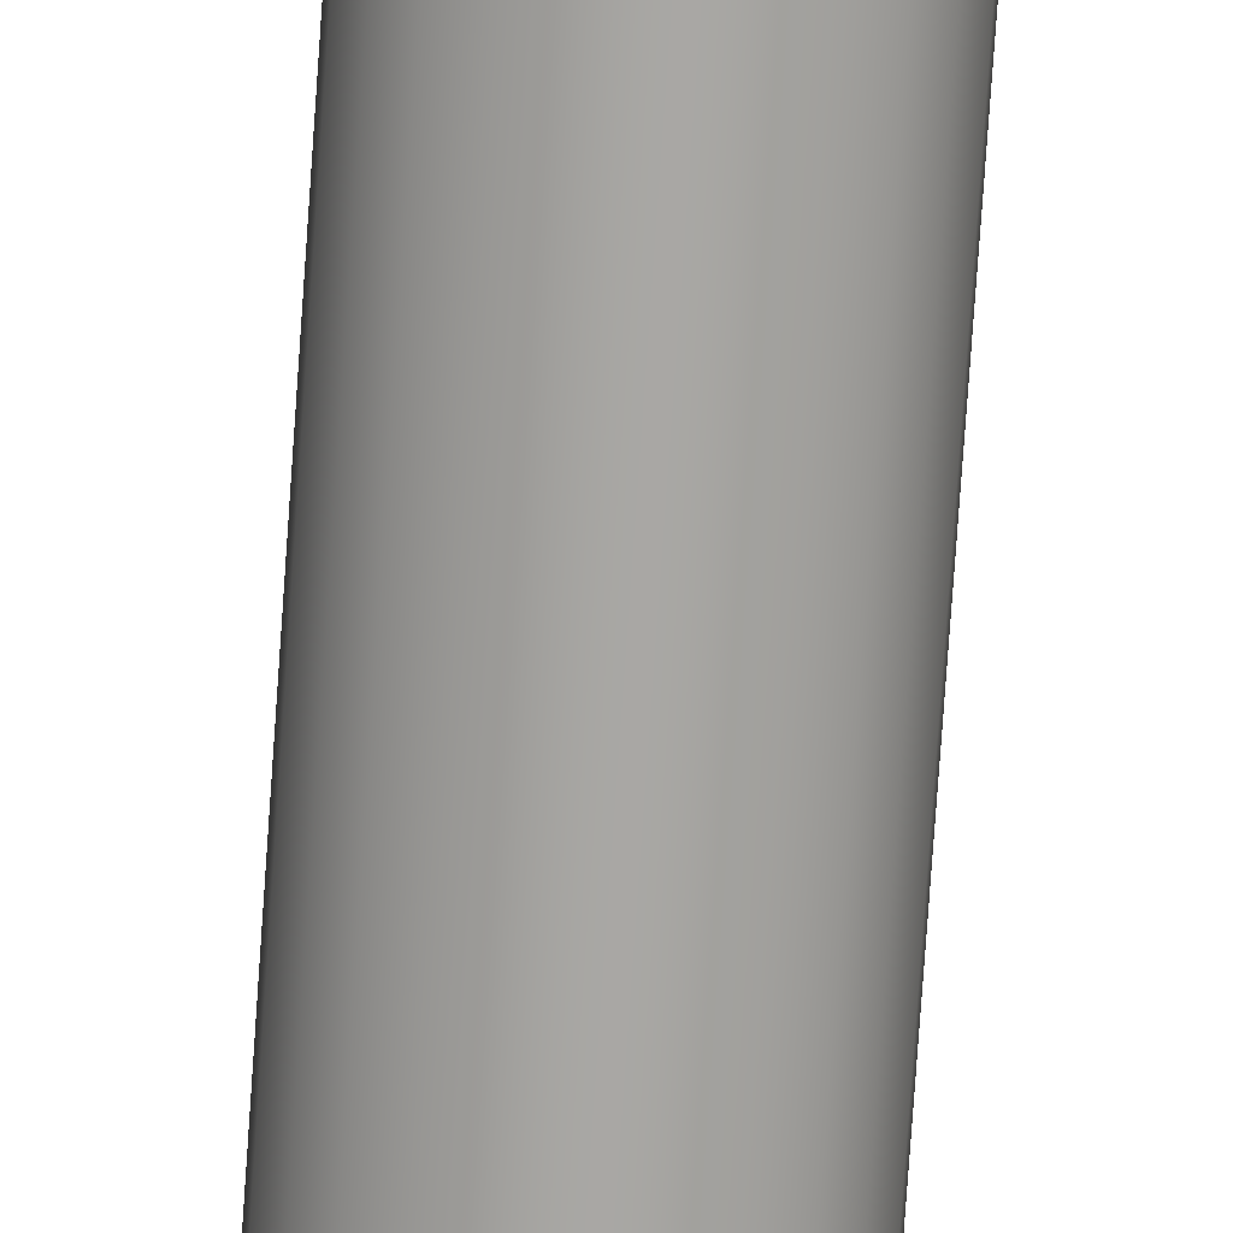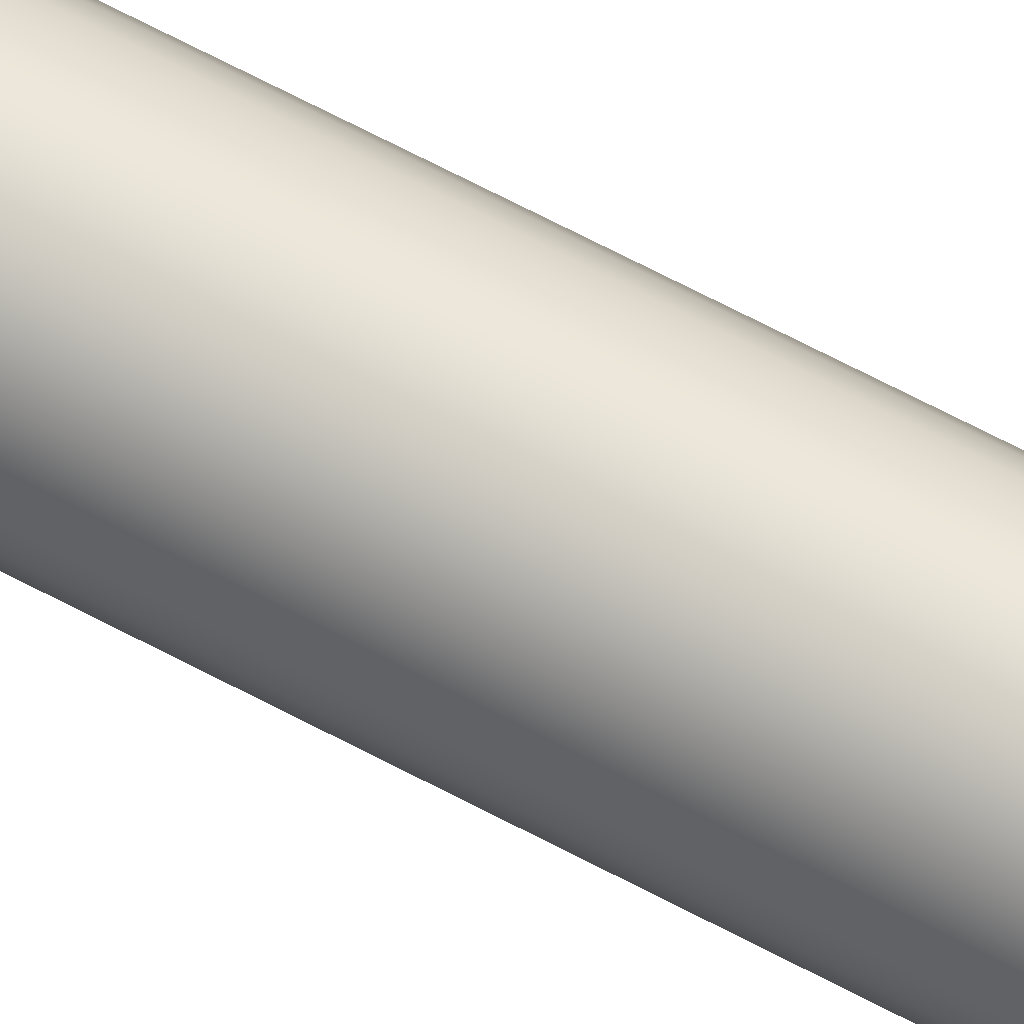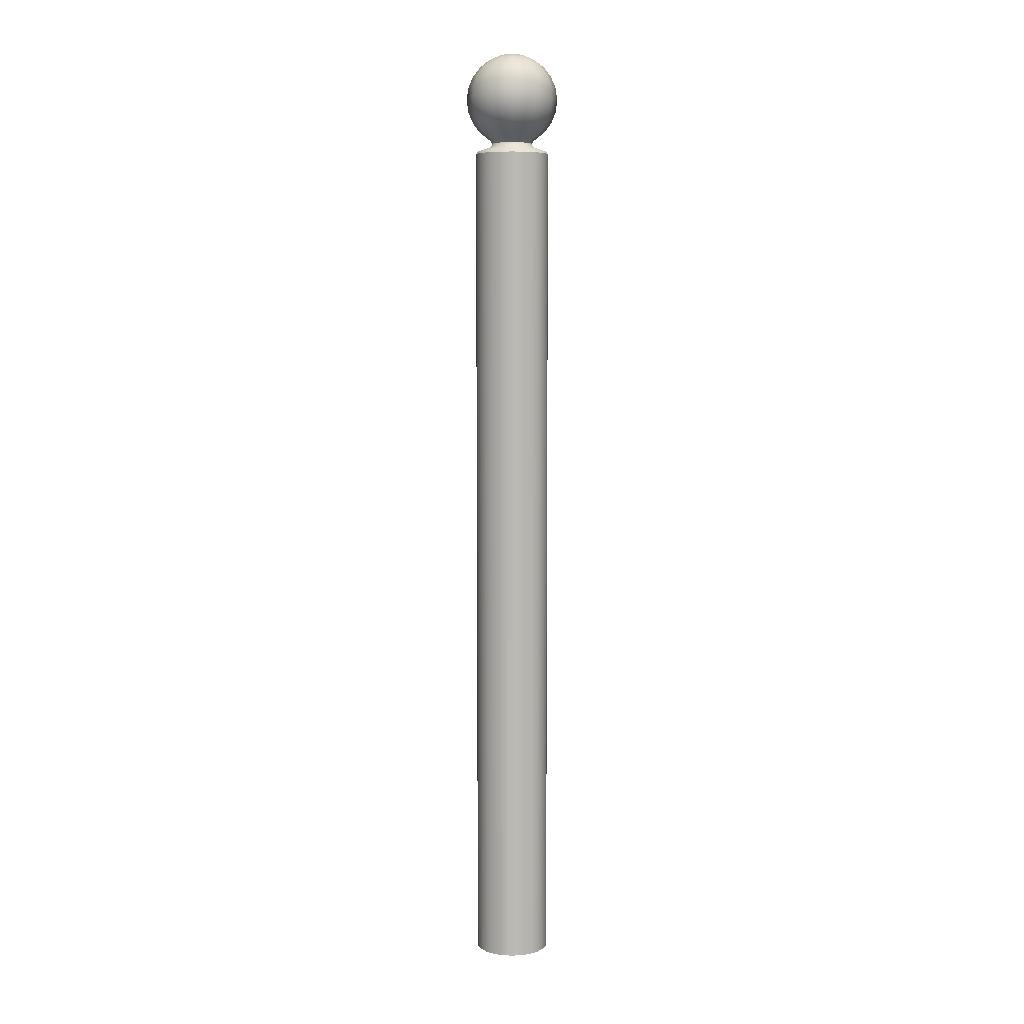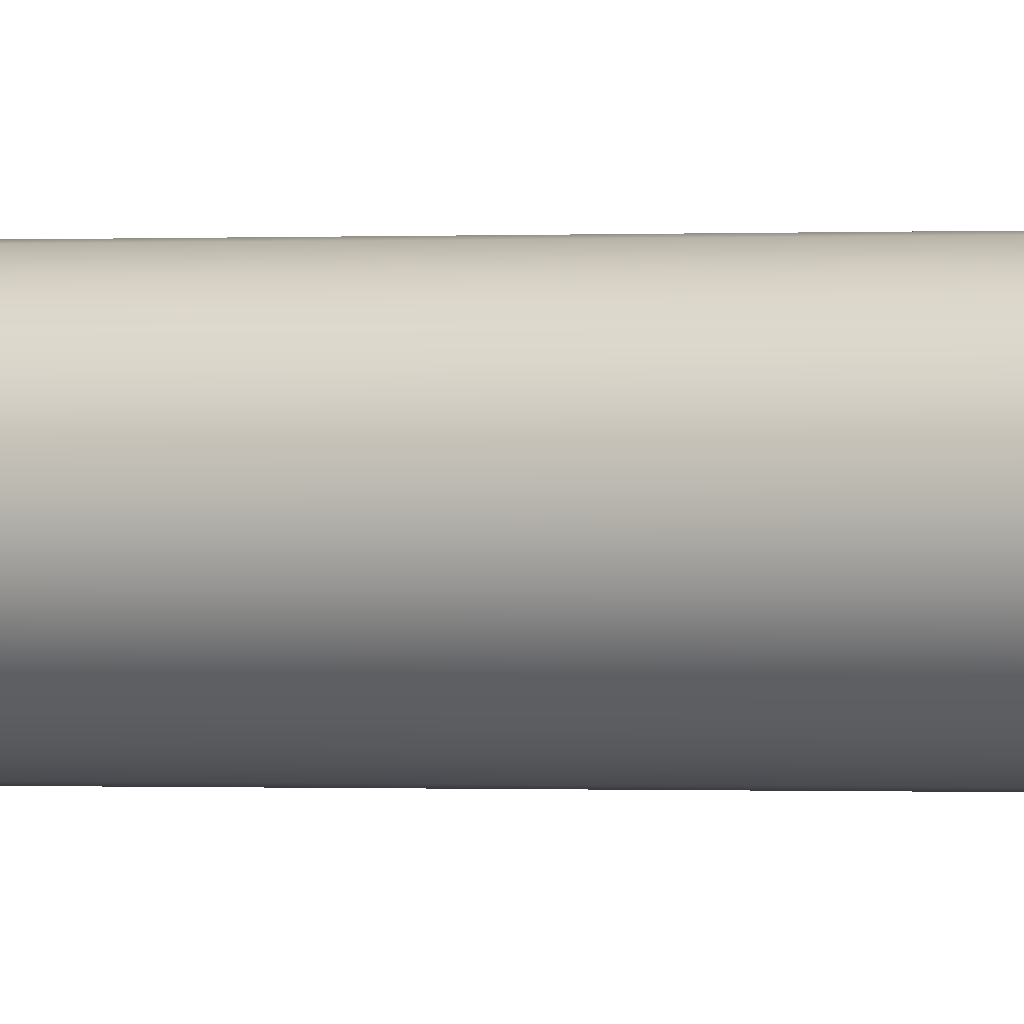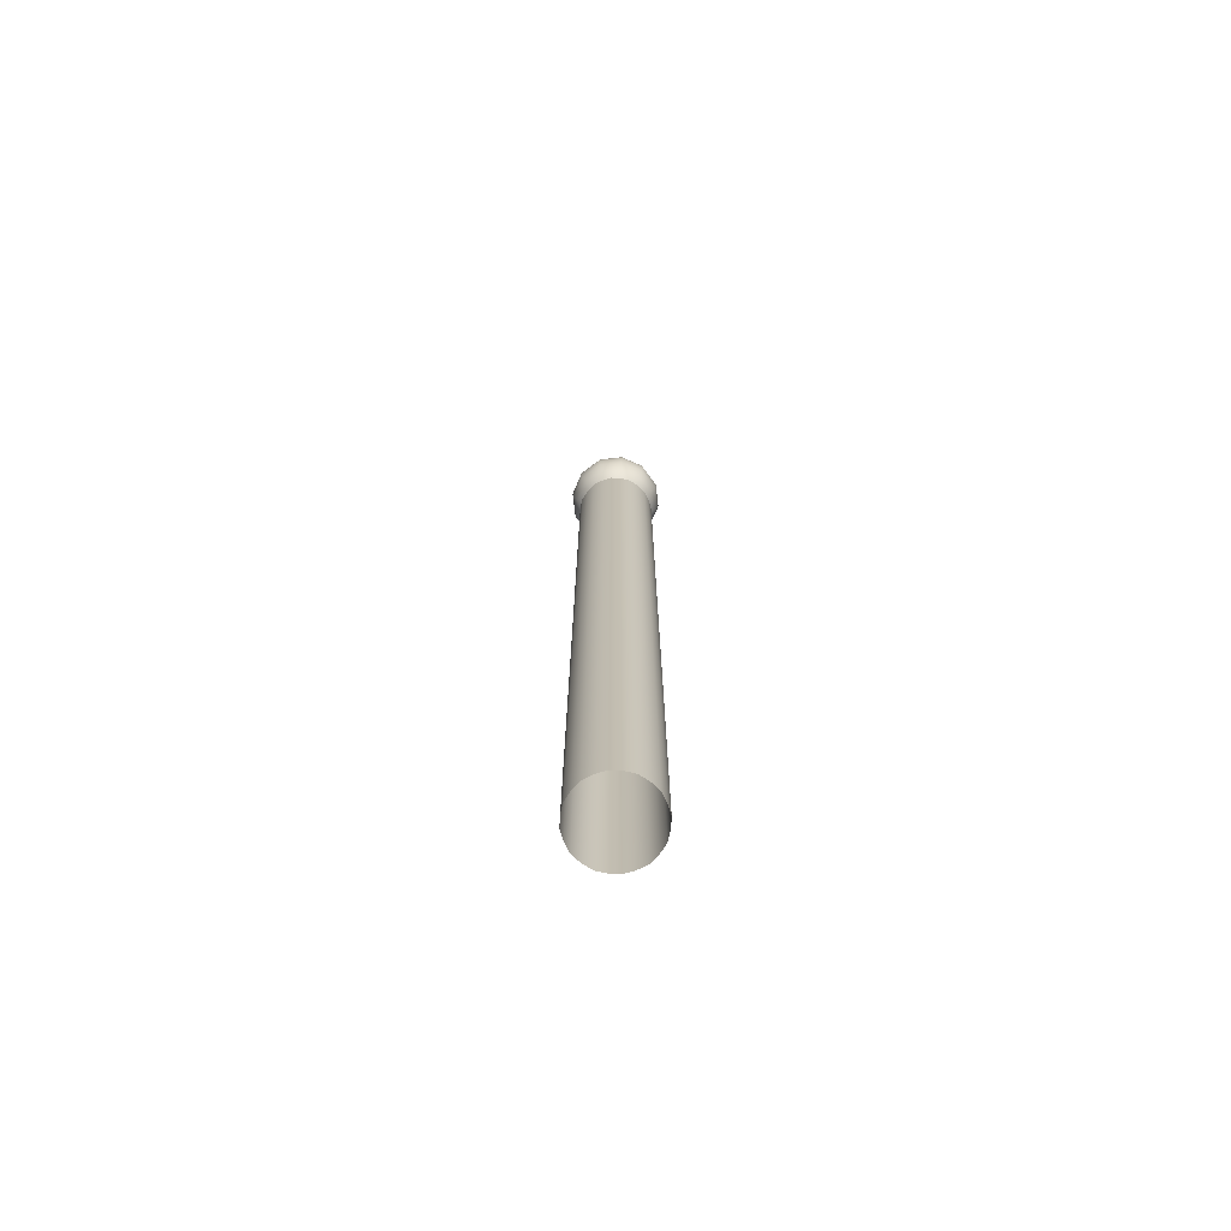
<metadata>
{"format":"obj","ext":"obj","renderer":"f3d","projection":"perspective","resolution":1024,"background":"white","views":[{"elev":-74.4,"azim":-3.9,"up":"+Z"},{"elev":69.1,"azim":117.7,"up":"+Z"},{"elev":6.8,"azim":-30.7,"up":"+Y"},{"elev":-0.2,"azim":110.3,"up":"+Z"},{"elev":-73.1,"azim":-68.3,"up":"+Y"}]}
</metadata>
<code>
o Bistro_Research_Exterior_Paris_StreetPivot_018_6387
v -7.346 1.806 2.91
v -7.346 0.3594 2.91
v -7.353 0.3594 2.925
v -7.353 1.806 2.925
v -7.355 0.3594 2.942
v -7.355 1.806 2.942
v -7.353 0.3594 2.958
v -7.353 1.806 2.958
v -7.346 0.3594 2.974
v -7.346 1.806 2.974
v -7.337 0.3594 2.987
v -7.337 1.806 2.987
v -7.323 0.3594 2.997
v -7.323 1.806 2.997
v -7.308 0.3594 3.004
v -7.308 1.806 3.004
v -7.291 0.3594 3.005
v -7.291 1.806 3.005
v -7.274 0.3594 3.004
v -7.274 1.806 3.004
v -7.259 0.3594 2.997
v -7.259 1.806 2.997
v -7.246 0.3594 2.987
v -7.246 1.806 2.987
v -7.236 0.3594 2.974
v -7.236 1.806 2.974
v -7.229 0.3594 2.958
v -7.229 1.806 2.958
v -7.227 0.3594 2.942
v -7.227 1.806 2.942
v -7.229 0.3594 2.925
v -7.229 1.806 2.925
v -7.236 0.3594 2.91
v -7.236 1.806 2.91
v -7.246 0.3594 2.896
v -7.246 1.806 2.896
v -7.259 0.3594 2.887
v -7.259 1.806 2.887
v -7.274 0.3594 2.88
v -7.274 1.806 2.88
v -7.291 0.3594 2.878
v -7.291 1.806 2.878
v -7.308 0.3594 2.88
v -7.308 1.806 2.88
v -7.323 0.3594 2.887
v -7.323 1.806 2.887
v -7.337 0.3594 2.896
v -7.337 1.806 2.896
v -7.326 1.831 2.922
v -7.316 1.824 2.917
v -7.321 1.824 2.925
v -7.311 1.831 2.907
v -7.308 1.824 2.912
v -7.34 1.843 2.914
v -7.3 1.824 2.908
v -7.319 1.843 2.893
v -7.351 1.86 2.907
v -7.291 1.831 2.902
v -7.291 1.824 2.907
v -7.282 1.824 2.908
v -7.326 1.86 2.882
v -7.358 1.879 2.903
v -7.291 1.843 2.885
v -7.271 1.831 2.907
v -7.274 1.824 2.912
v -7.267 1.824 2.917
v -7.33 1.879 2.875
v -7.36 1.9 2.902
v -7.257 1.831 2.922
v -7.261 1.824 2.925
v -7.258 1.824 2.933
v -7.331 1.9 2.873
v -7.358 1.92 2.903
v -7.291 1.86 2.873
v -7.291 1.879 2.865
v -7.263 1.843 2.893
v -7.257 1.86 2.882
v -7.242 1.843 2.914
v -7.251 1.831 2.942
v -7.257 1.824 2.942
v -7.258 1.824 2.951
v -7.257 1.831 2.962
v -7.261 1.824 2.959
v -7.235 1.843 2.942
v -7.242 1.843 2.97
v -7.231 1.86 2.907
v -7.222 1.86 2.942
v -7.231 1.86 2.976
v -7.253 1.879 2.875
v -7.224 1.879 2.903
v -7.214 1.879 2.942
v -7.224 1.879 2.98
v -7.291 1.9 2.862
v -7.211 1.9 2.942
v -7.222 1.9 2.982
v -7.222 1.9 2.902
v -7.251 1.9 2.873
v -7.214 1.92 2.942
v -7.224 1.92 2.98
v -7.224 1.92 2.903
v -7.253 1.92 2.875
v -7.222 1.939 2.942
v -7.231 1.939 2.976
v -7.231 1.939 2.907
v -7.235 1.956 2.942
v -7.242 1.956 2.97
v -7.242 1.956 2.914
v -7.257 1.939 2.882
v -7.263 1.956 2.893
v -7.251 1.969 2.942
v -7.257 1.969 2.962
v -7.257 1.969 2.922
v -7.27 1.977 2.942
v -7.273 1.977 2.952
v -7.273 1.977 2.932
v -7.291 1.979 2.942
v -7.281 1.977 2.924
v -7.271 1.969 2.907
v -7.291 1.977 2.921
v -7.291 1.969 2.902
v -7.291 1.956 2.885
v -7.301 1.977 2.924
v -7.311 1.969 2.907
v -7.291 1.939 2.873
v -7.319 1.956 2.893
v -7.309 1.977 2.932
v -7.326 1.969 2.922
v -7.326 1.939 2.882
v -7.312 1.977 2.942
v -7.34 1.956 2.914
v -7.331 1.969 2.942
v -7.309 1.977 2.952
v -7.347 1.956 2.942
v -7.326 1.969 2.962
v -7.301 1.977 2.96
v -7.351 1.939 2.907
v -7.34 1.956 2.97
v -7.311 1.969 2.976
v -7.291 1.977 2.962
v -7.281 1.977 2.96
v -7.291 1.969 2.982
v -7.271 1.969 2.976
v -7.319 1.956 2.991
v -7.291 1.956 2.998
v -7.263 1.956 2.991
v -7.326 1.939 3.002
v -7.257 1.939 3.002
v -7.291 1.939 3.011
v -7.253 1.92 3.008
v -7.291 1.92 3.019
v -7.251 1.9 3.011
v -7.291 1.9 3.021
v -7.33 1.92 3.008
v -7.331 1.9 3.011
v -7.253 1.879 3.008
v -7.291 1.879 3.019
v -7.257 1.86 3.002
v -7.291 1.86 3.011
v -7.33 1.879 3.008
v -7.326 1.86 3.002
v -7.263 1.843 2.991
v -7.291 1.843 2.998
v -7.271 1.831 2.976
v -7.267 1.824 2.966
v -7.274 1.824 2.972
v -7.282 1.824 2.975
v -7.291 1.831 2.982
v -7.291 1.824 2.976
v -7.3 1.824 2.975
v -7.311 1.831 2.976
v -7.308 1.824 2.972
v -7.316 1.824 2.966
v -7.319 1.843 2.991
v -7.326 1.831 2.962
v -7.321 1.824 2.959
v -7.325 1.824 2.951
v -7.34 1.843 2.97
v -7.331 1.831 2.942
v -7.325 1.824 2.942
v -7.325 1.824 2.933
v -7.347 1.843 2.942
v -7.351 1.86 2.976
v -7.36 1.86 2.942
v -7.358 1.879 2.98
v -7.368 1.879 2.942
v -7.36 1.9 2.982
v -7.371 1.9 2.942
v -7.358 1.92 2.98
v -7.368 1.92 2.942
v -7.351 1.939 2.976
v -7.36 1.939 2.942
v -7.33 1.92 2.875
v -7.291 1.92 2.865
v -7.307 1.81 2.883
v -7.291 1.81 2.881
v -7.321 1.81 2.889
v -7.275 1.81 2.883
v -7.301 1.818 2.905
v -7.281 1.818 2.905
v -7.261 1.81 2.889
v -7.291 1.818 2.904
v -7.248 1.81 2.899
v -7.272 1.818 2.909
v -7.264 1.818 2.915
v -7.239 1.81 2.912
v -7.259 1.818 2.923
v -7.31 1.818 2.909
v -7.318 1.818 2.915
v -7.334 1.81 2.899
v -7.324 1.818 2.923
v -7.343 1.81 2.912
v -7.35 1.81 2.926
v -7.328 1.818 2.932
v -7.352 1.81 2.942
v -7.329 1.818 2.942
v -7.35 1.81 2.958
v -7.328 1.818 2.952
v -7.343 1.81 2.972
v -7.324 1.818 2.961
v -7.334 1.81 2.985
v -7.318 1.818 2.969
v -7.321 1.81 2.994
v -7.31 1.818 2.974
v -7.307 1.81 3.001
v -7.301 1.818 2.978
v -7.291 1.81 3.002
v -7.291 1.818 2.979
v -7.275 1.81 3.001
v -7.281 1.818 2.978
v -7.261 1.81 2.994
v -7.272 1.818 2.974
v -7.248 1.81 2.985
v -7.264 1.818 2.969
v -7.239 1.81 2.972
v -7.259 1.818 2.961
v -7.232 1.81 2.958
v -7.255 1.818 2.952
v -7.231 1.81 2.942
v -7.254 1.818 2.942
v -7.255 1.818 2.932
v -7.232 1.81 2.926
f 1 2 3
f 3 4 1
f 4 3 5
f 5 6 4
f 6 5 7
f 7 8 6
f 8 7 9
f 9 10 8
f 10 9 11
f 11 12 10
f 12 11 13
f 13 14 12
f 14 13 15
f 15 16 14
f 16 15 17
f 17 18 16
f 18 17 19
f 19 20 18
f 20 19 21
f 21 22 20
f 22 21 23
f 23 24 22
f 24 23 25
f 25 26 24
f 26 25 27
f 27 28 26
f 28 27 29
f 29 30 28
f 30 29 31
f 31 32 30
f 32 31 33
f 33 34 32
f 34 33 35
f 35 36 34
f 36 35 37
f 37 38 36
f 38 37 39
f 39 40 38
f 40 39 41
f 41 42 40
f 42 41 43
f 43 44 42
f 44 43 45
f 45 46 44
f 46 45 47
f 47 48 46
f 48 47 2
f 2 1 48
f 49 50 51
f 49 52 50
f 52 53 50
f 52 49 54
f 52 55 53
f 54 56 52
f 56 54 57
f 52 58 55
f 58 52 56
f 58 59 55
f 58 60 59
f 57 61 56
f 61 57 62
f 56 63 58
f 63 56 61
f 58 64 60
f 64 58 63
f 64 65 60
f 64 66 65
f 62 67 61
f 67 62 68
f 64 69 66
f 69 70 66
f 69 71 70
f 68 72 67
f 72 68 73
f 74 61 67
f 61 74 63
f 75 67 72
f 67 75 74
f 63 76 64
f 76 63 74
f 69 64 76
f 74 77 76
f 77 74 75
f 76 78 69
f 78 76 77
f 69 79 71
f 79 69 78
f 79 80 71
f 79 81 80
f 82 83 81
f 79 82 81
f 82 79 84
f 78 84 79
f 84 85 82
f 84 78 86
f 77 86 78
f 85 84 87
f 86 87 84
f 87 88 85
f 86 77 89
f 75 89 77
f 87 86 90
f 89 90 86
f 88 87 91
f 90 91 87
f 91 92 88
f 89 75 93
f 72 93 75
f 92 91 94
f 94 95 92
f 91 90 96
f 96 94 91
f 90 89 97
f 97 96 90
f 93 97 89
f 95 94 98
f 98 99 95
f 94 96 100
f 100 98 94
f 96 97 101
f 101 100 96
f 99 98 102
f 102 103 99
f 98 100 104
f 104 102 98
f 103 102 105
f 105 106 103
f 102 104 107
f 107 105 102
f 108 104 100
f 100 101 108
f 109 107 104
f 104 108 109
f 106 105 110
f 110 111 106
f 105 107 112
f 112 110 105
f 111 110 113
f 113 114 111
f 110 112 115
f 115 113 110
f 116 114 113
f 116 113 115
f 117 115 112
f 116 115 117
f 118 112 107
f 112 118 117
f 107 109 118
f 119 117 118
f 116 117 119
f 120 118 109
f 118 120 119
f 109 121 120
f 121 109 108
f 122 119 120
f 116 119 122
f 123 120 121
f 120 123 122
f 108 124 121
f 124 108 101
f 121 125 123
f 125 121 124
f 126 122 123
f 116 122 126
f 127 123 125
f 123 127 126
f 124 128 125
f 129 126 127
f 116 126 129
f 125 130 127
f 130 125 128
f 127 131 129
f 131 127 130
f 132 129 131
f 116 129 132
f 130 133 131
f 131 134 132
f 134 131 133
f 116 132 135
f 135 132 134
f 133 130 136
f 128 136 130
f 133 137 134
f 134 138 135
f 138 134 137
f 116 135 139
f 139 135 138
f 116 139 140
f 116 140 114
f 138 141 139
f 140 139 141
f 114 140 142
f 141 142 140
f 142 111 114
f 141 138 143
f 137 143 138
f 142 141 144
f 143 144 141
f 111 142 145
f 144 145 142
f 145 106 111
f 144 143 146
f 106 145 147
f 147 103 106
f 145 144 148
f 148 147 145
f 146 148 144
f 103 147 149
f 149 99 103
f 147 148 150
f 150 149 147
f 99 149 151
f 151 95 99
f 149 150 152
f 152 151 149
f 153 150 148
f 148 146 153
f 154 152 150
f 150 153 154
f 95 151 155
f 155 92 95
f 151 152 156
f 156 155 151
f 92 155 157
f 157 88 92
f 155 156 158
f 158 157 155
f 159 156 152
f 152 154 159
f 160 158 156
f 156 159 160
f 88 157 161
f 161 85 88
f 157 158 162
f 162 161 157
f 85 161 163
f 163 82 85
f 82 164 83
f 82 163 164
f 163 165 164
f 163 166 165
f 167 163 161
f 163 167 166
f 161 162 167
f 167 168 166
f 167 169 168
f 167 170 169
f 170 167 162
f 170 171 169
f 170 172 171
f 162 173 170
f 173 162 158
f 158 160 173
f 170 174 172
f 174 170 173
f 174 175 172
f 174 176 175
f 177 173 160
f 173 177 174
f 174 178 176
f 178 174 177
f 178 179 176
f 178 180 179
f 49 51 180
f 178 49 180
f 49 178 181
f 177 181 178
f 181 54 49
f 160 182 177
f 181 177 182
f 182 160 159
f 54 181 183
f 182 183 181
f 183 57 54
f 159 184 182
f 183 182 184
f 184 159 154
f 57 183 185
f 184 185 183
f 185 62 57
f 154 186 184
f 185 184 186
f 186 154 153
f 62 185 187
f 186 187 185
f 187 68 62
f 153 188 186
f 187 186 188
f 188 153 146
f 68 187 189
f 188 189 187
f 189 73 68
f 146 190 188
f 189 188 190
f 190 146 143
f 143 137 190
f 190 191 189
f 191 190 137
f 73 189 191
f 137 133 191
f 136 191 133
f 191 136 73
f 192 73 136
f 73 192 72
f 136 128 192
f 93 72 192
f 193 192 128
f 192 193 93
f 128 124 193
f 97 93 193
f 101 193 124
f 193 101 97
f 42 44 194
f 194 44 46
f 194 195 42
f 46 196 194
f 42 195 197
f 197 40 42
f 38 40 197
f 195 194 198
f 198 194 196
f 199 197 195
f 197 200 38
f 200 197 199
f 198 201 195
f 195 201 199
f 38 200 202
f 202 36 38
f 34 36 202
f 199 203 200
f 204 202 200
f 200 203 204
f 202 205 34
f 205 202 204
f 203 199 60
f 60 199 201
f 60 65 203
f 201 59 60
f 203 65 66
f 66 204 203
f 55 59 201
f 201 198 55
f 206 204 66
f 204 206 205
f 66 70 206
f 206 70 71
f 55 198 207
f 207 53 55
f 196 207 198
f 50 53 207
f 208 207 196
f 207 208 50
f 196 209 208
f 209 196 46
f 46 48 209
f 209 48 1
f 50 208 210
f 210 51 50
f 208 209 211
f 211 210 208
f 1 211 209
f 180 51 210
f 212 211 1
f 1 4 212
f 212 4 6
f 213 210 211
f 211 212 213
f 210 213 180
f 6 214 212
f 213 212 214
f 180 213 215
f 214 215 213
f 215 179 180
f 176 179 215
f 216 214 6
f 6 8 216
f 216 8 10
f 217 215 214
f 214 216 217
f 215 217 176
f 10 218 216
f 217 216 218
f 176 217 219
f 218 219 217
f 219 175 176
f 172 175 219
f 220 218 10
f 10 12 220
f 220 12 14
f 221 219 218
f 218 220 221
f 219 221 172
f 14 222 220
f 221 220 222
f 172 221 223
f 222 223 221
f 223 171 172
f 169 171 223
f 224 222 14
f 14 16 224
f 224 16 18
f 225 223 222
f 222 224 225
f 223 225 169
f 18 226 224
f 225 224 226
f 169 225 227
f 226 227 225
f 227 168 169
f 166 168 227
f 228 226 18
f 18 20 228
f 228 20 22
f 229 227 226
f 226 228 229
f 227 229 166
f 22 230 228
f 229 228 230
f 166 229 231
f 230 231 229
f 231 165 166
f 164 165 231
f 232 230 22
f 22 24 232
f 232 24 26
f 233 231 230
f 230 232 233
f 231 233 164
f 26 234 232
f 233 232 234
f 164 233 235
f 234 235 233
f 235 83 164
f 81 83 235
f 236 234 26
f 26 28 236
f 236 28 30
f 237 235 234
f 234 236 237
f 235 237 81
f 30 238 236
f 237 236 238
f 81 237 239
f 238 239 237
f 239 80 81
f 71 80 239
f 239 240 71
f 240 239 238
f 71 240 206
f 205 206 240
f 238 241 240
f 240 241 205
f 241 238 30
f 34 205 241
f 30 32 241
f 241 32 34

</code>
